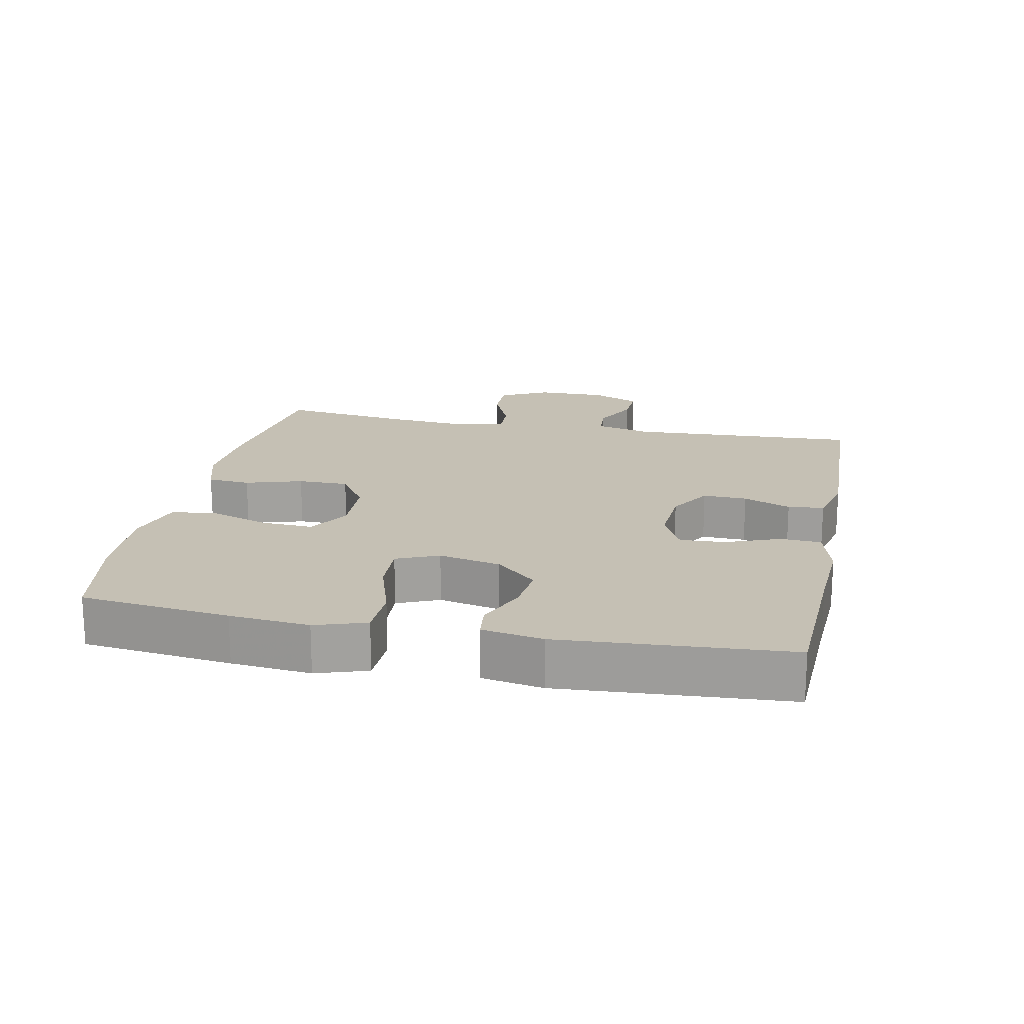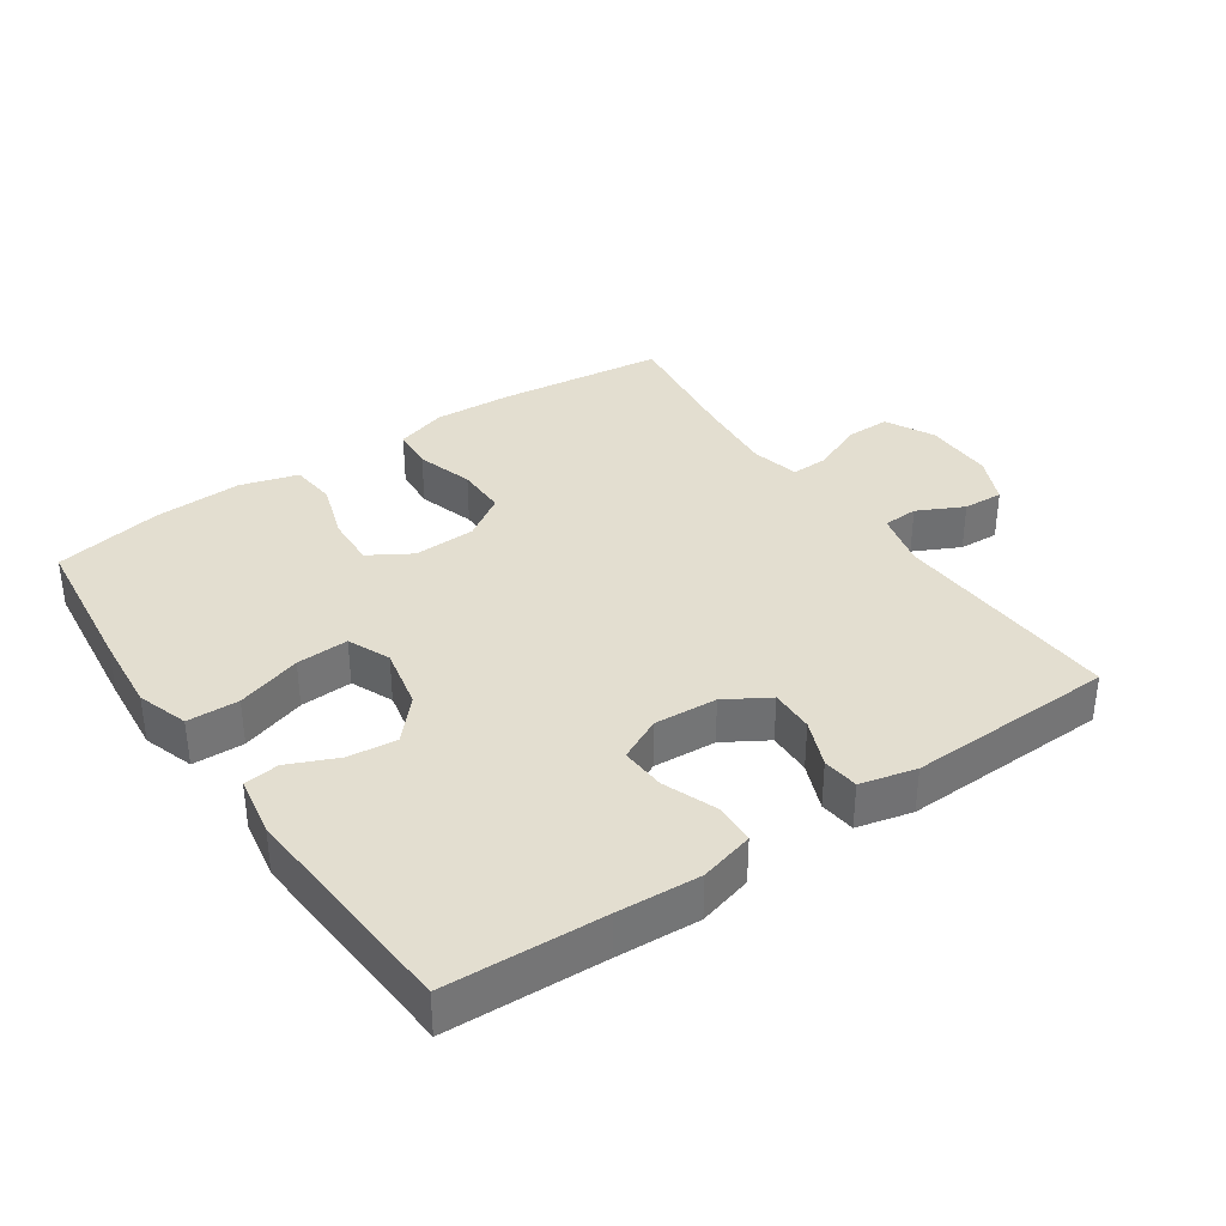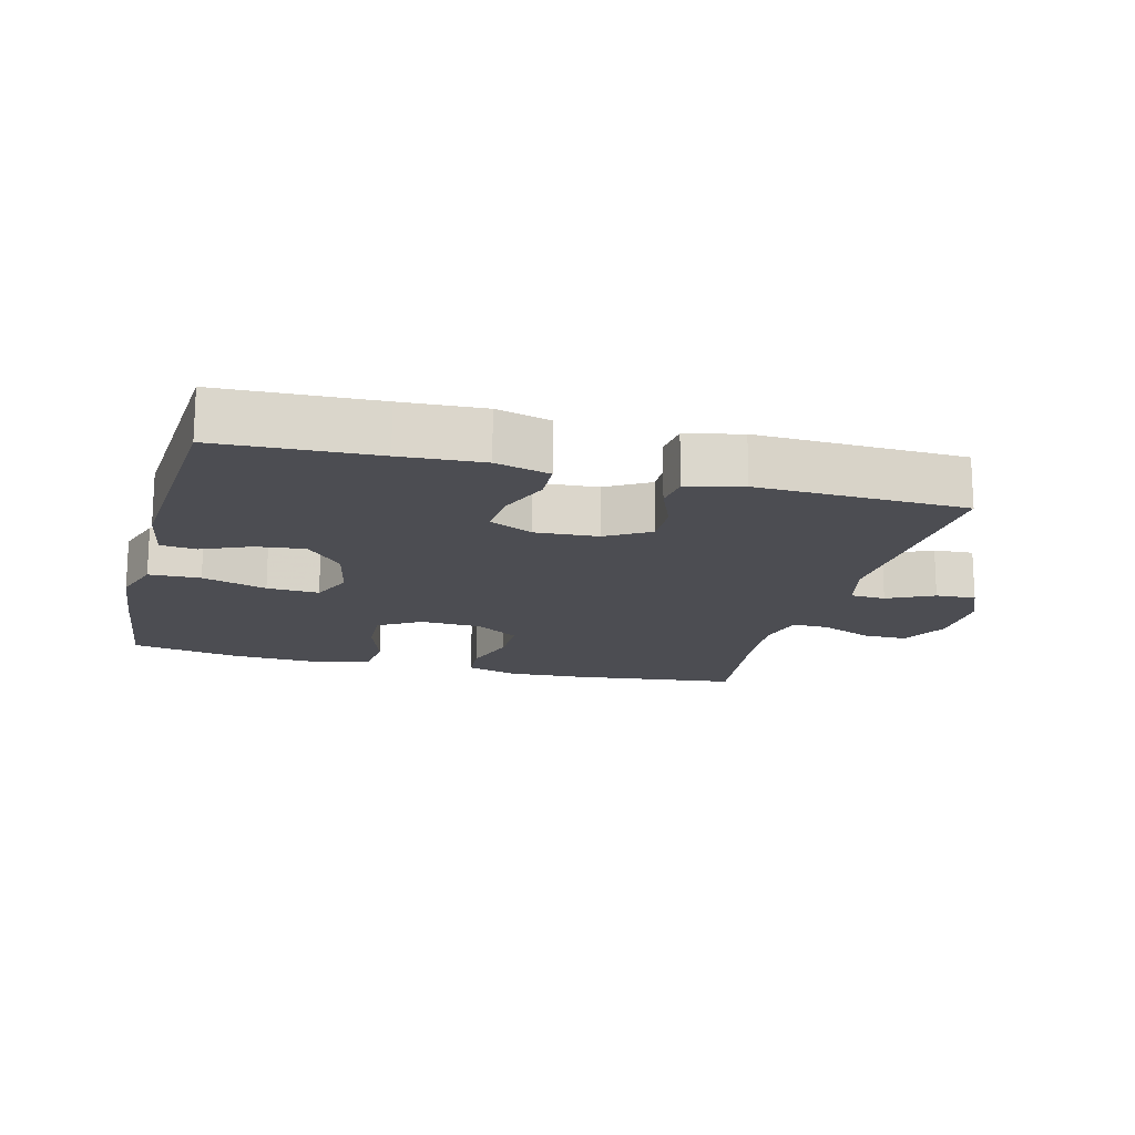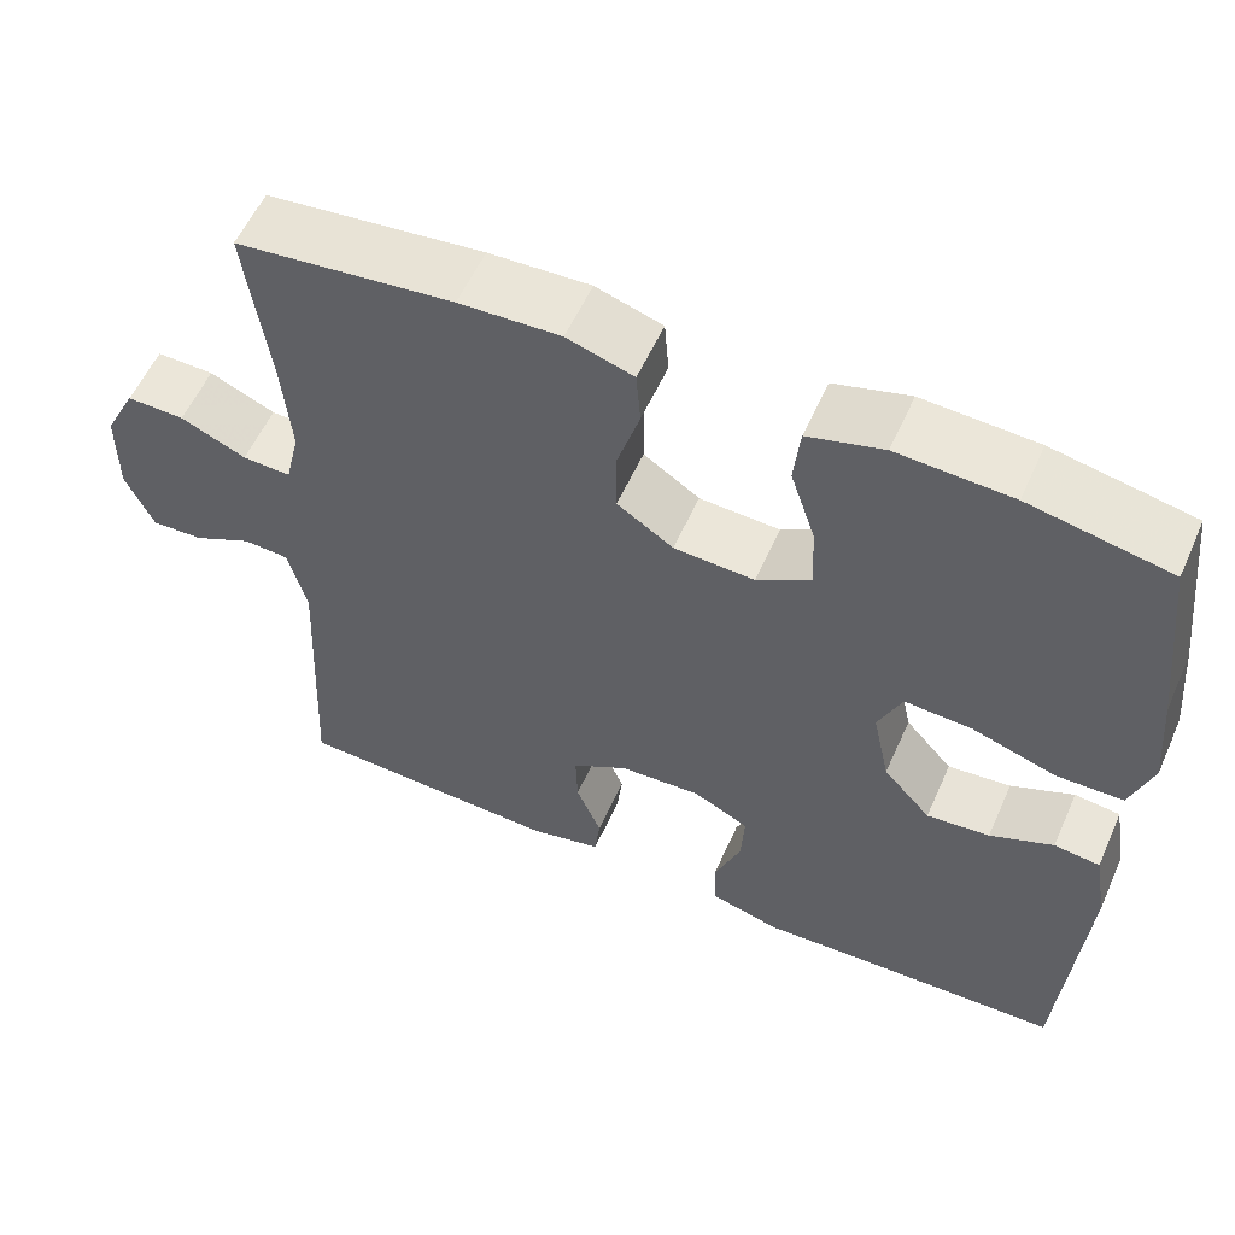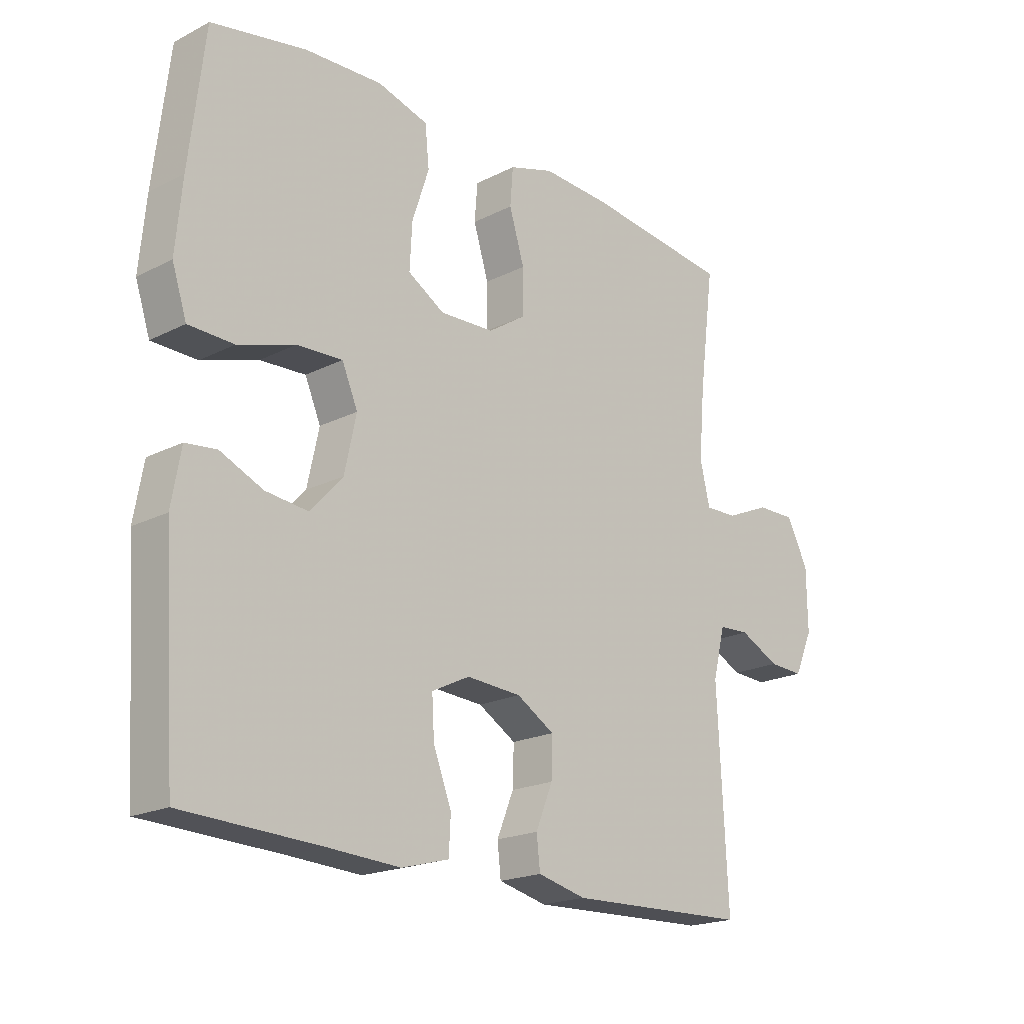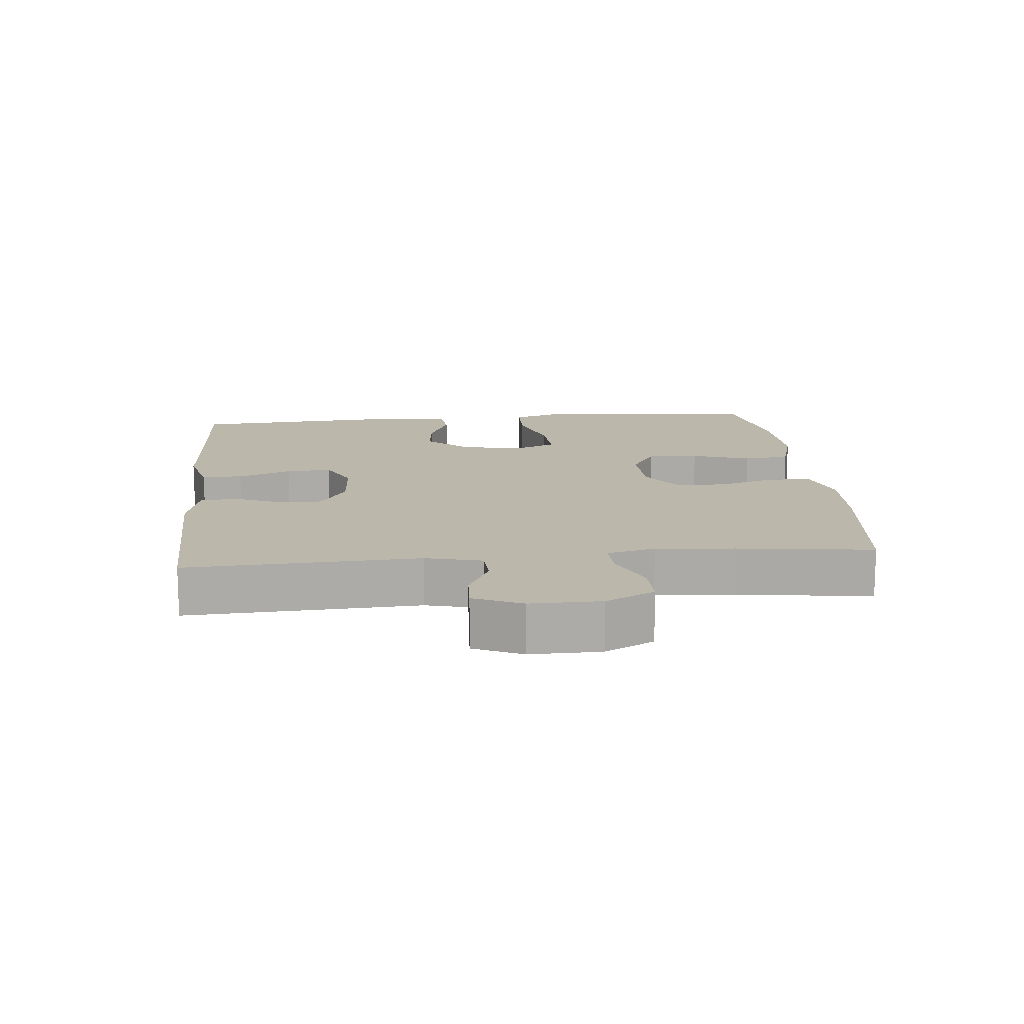
<metadata>
{"format":"obj","ext":"obj","renderer":"f3d","projection":"perspective","resolution":1024,"background":"white","views":[{"elev":18.4,"azim":101.5,"up":"+Y"},{"elev":35.8,"azim":145.6,"up":"+Y"},{"elev":-16.4,"azim":165.3,"up":"+Y"},{"elev":57.1,"azim":24.0,"up":"+Z"},{"elev":-19.7,"azim":133.3,"up":"+Z"},{"elev":14.2,"azim":-95.5,"up":"+Y"}]}
</metadata>
<code>
v 0.5 0.07 -0.5
v 0.265 0.07 -0.51
v 0.142 0.07 -0.517
v 0.061 0.07 -0.495
v 0.058 0.07 -0.434
v 0.089 0.07 -0.354
v 0.093 0.07 -0.286
v 0.028 0.07 -0.254
v -0.066 0.07 -0.26
v -0.131 0.07 -0.299
v -0.129 0.07 -0.365
v -0.1 0.07 -0.436
v -0.106 0.07 -0.49
v -0.189 0.07 -0.51
v -0.5 0.07 -0.5
v -0.483 0.07 -0.154
v -0.504 0.07 -0.07
v -0.557 0.07 -0.067
v -0.626 0.07 -0.101
v -0.686 0.07 -0.104
v -0.718 0.07 -0.032
v -0.717 0.07 0.073
v -0.68 0.07 0.146
v -0.613 0.07 0.145
v -0.537 0.07 0.112
v -0.481 0.07 0.11
v -0.464 0.07 0.182
v -0.474 0.07 0.299
v -0.5 0.07 0.5
v -0.249 0.07 0.53
v -0.132 0.07 0.536
v -0.055 0.07 0.512
v -0.05 0.07 0.448
v -0.076 0.07 0.363
v -0.076 0.07 0.287
v -0.011 0.07 0.244
v 0.082 0.07 0.24
v 0.145 0.07 0.278
v 0.141 0.07 0.355
v 0.112 0.07 0.443
v 0.119 0.07 0.512
v 0.206 0.07 0.537
v 0.338 0.07 0.531
v 0.5 0.07 0.5
v 0.526 0.07 0.277
v 0.537 0.07 0.158
v 0.512 0.07 0.082
v 0.435 0.07 0.08
v 0.338 0.07 0.111
v 0.26 0.07 0.115
v 0.233 0.07 0.052
v 0.253 0.07 -0.041
v 0.308 0.07 -0.102
v 0.381 0.07 -0.094
v 0.454 0.07 -0.062
v 0.507 0.07 -0.068
v 0.523 0.07 -0.159
v 0.5 0 -0.5
v 0.265 0 -0.51
v 0.142 0 -0.517
v 0.061 0 -0.495
v 0.058 0 -0.434
v 0.089 0 -0.354
v 0.093 0 -0.286
v 0.028 0 -0.254
v -0.066 0 -0.26
v -0.131 0 -0.299
v -0.129 0 -0.365
v -0.1 0 -0.436
v -0.106 0 -0.49
v -0.189 0 -0.51
v -0.5 0 -0.5
v -0.483 0 -0.154
v -0.504 0 -0.07
v -0.557 0 -0.067
v -0.626 0 -0.101
v -0.686 0 -0.104
v -0.718 0 -0.032
v -0.717 0 0.073
v -0.68 0 0.146
v -0.613 0 0.145
v -0.537 0 0.112
v -0.481 0 0.11
v -0.464 0 0.182
v -0.474 0 0.299
v -0.5 0 0.5
v -0.249 0 0.53
v -0.132 0 0.536
v -0.055 0 0.512
v -0.05 0 0.448
v -0.076 0 0.363
v -0.076 0 0.287
v -0.011 0 0.244
v 0.082 0 0.24
v 0.145 0 0.278
v 0.141 0 0.355
v 0.112 0 0.443
v 0.119 0 0.512
v 0.206 0 0.537
v 0.338 0 0.531
v 0.5 0 0.5
v 0.526 0 0.277
v 0.537 0 0.158
v 0.512 0 0.082
v 0.435 0 0.08
v 0.338 0 0.111
v 0.26 0 0.115
v 0.233 0 0.052
v 0.253 0 -0.041
v 0.308 0 -0.102
v 0.381 0 -0.094
v 0.454 0 -0.062
v 0.507 0 -0.068
v 0.523 0 -0.159
f 54 55 56 57
f 53 54 57 1
f 52 53 1 2
f 51 52 2 3
f 46 47 48 49
f 46 49 50
f 45 46 50
f 44 45 50
f 43 44 50
f 42 43 50 51
f 39 40 41 42
f 38 39 42 51
f 31 32 33 34
f 31 34 35
f 28 29 30 31
f 27 28 31 35
f 26 27 35 36
f 22 23 24 25
f 22 25 26
f 21 22 26
f 18 19 20 21
f 17 18 21 26
f 16 17 26 36
f 11 12 13 14
f 10 11 14 15
f 9 10 15 16
f 3 4 5 6
f 3 6 7
f 37 38 51 3
f 8 9 16 36
f 7 8 36 37
f 3 7 37
f 114 113 112 111
f 58 114 111 110
f 59 58 110 109
f 60 59 109 108
f 106 105 104 103
f 107 106 103
f 107 103 102
f 107 102 101
f 107 101 100
f 108 107 100 99
f 99 98 97 96
f 108 99 96 95
f 91 90 89 88
f 92 91 88
f 88 87 86 85
f 92 88 85 84
f 93 92 84 83
f 82 81 80 79
f 83 82 79
f 83 79 78
f 78 77 76 75
f 83 78 75 74
f 93 83 74 73
f 71 70 69 68
f 72 71 68 67
f 73 72 67 66
f 63 62 61 60
f 64 63 60
f 60 108 95 94
f 93 73 66 65
f 94 93 65 64
f 94 64 60
f 1 58 59 2
f 2 59 60 3
f 3 60 61 4
f 4 61 62 5
f 5 62 63 6
f 6 63 64 7
f 7 64 65 8
f 8 65 66 9
f 9 66 67 10
f 10 67 68 11
f 11 68 69 12
f 12 69 70 13
f 13 70 71 14
f 14 71 72 15
f 15 72 73 16
f 16 73 74 17
f 17 74 75 18
f 18 75 76 19
f 19 76 77 20
f 20 77 78 21
f 21 78 79 22
f 22 79 80 23
f 23 80 81 24
f 24 81 82 25
f 25 82 83 26
f 26 83 84 27
f 27 84 85 28
f 28 85 86 29
f 29 86 87 30
f 30 87 88 31
f 31 88 89 32
f 32 89 90 33
f 33 90 91 34
f 34 91 92 35
f 35 92 93 36
f 36 93 94 37
f 37 94 95 38
f 38 95 96 39
f 39 96 97 40
f 40 97 98 41
f 41 98 99 42
f 42 99 100 43
f 43 100 101 44
f 44 101 102 45
f 45 102 103 46
f 46 103 104 47
f 47 104 105 48
f 48 105 106 49
f 49 106 107 50
f 50 107 108 51
f 51 108 109 52
f 52 109 110 53
f 53 110 111 54
f 54 111 112 55
f 55 112 113 56
f 56 113 114 57
f 57 114 58 1

</code>
